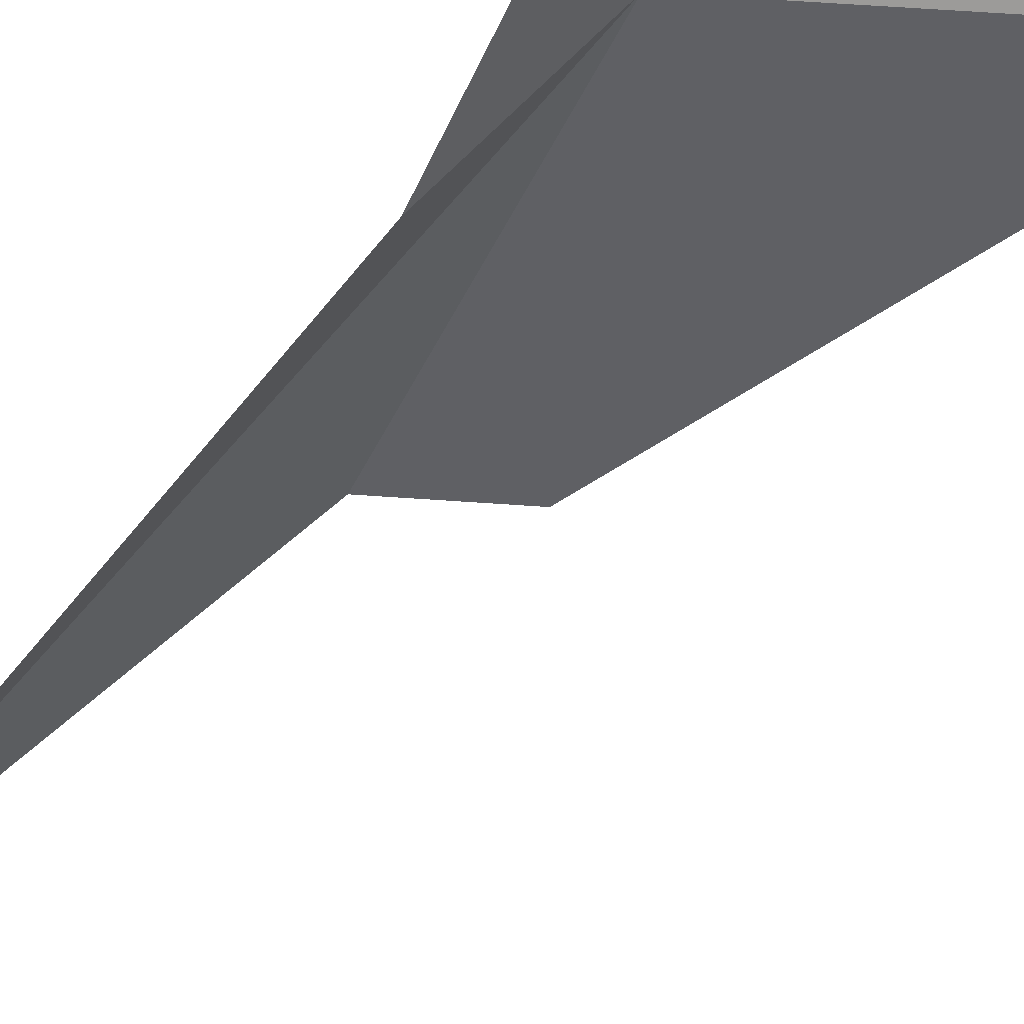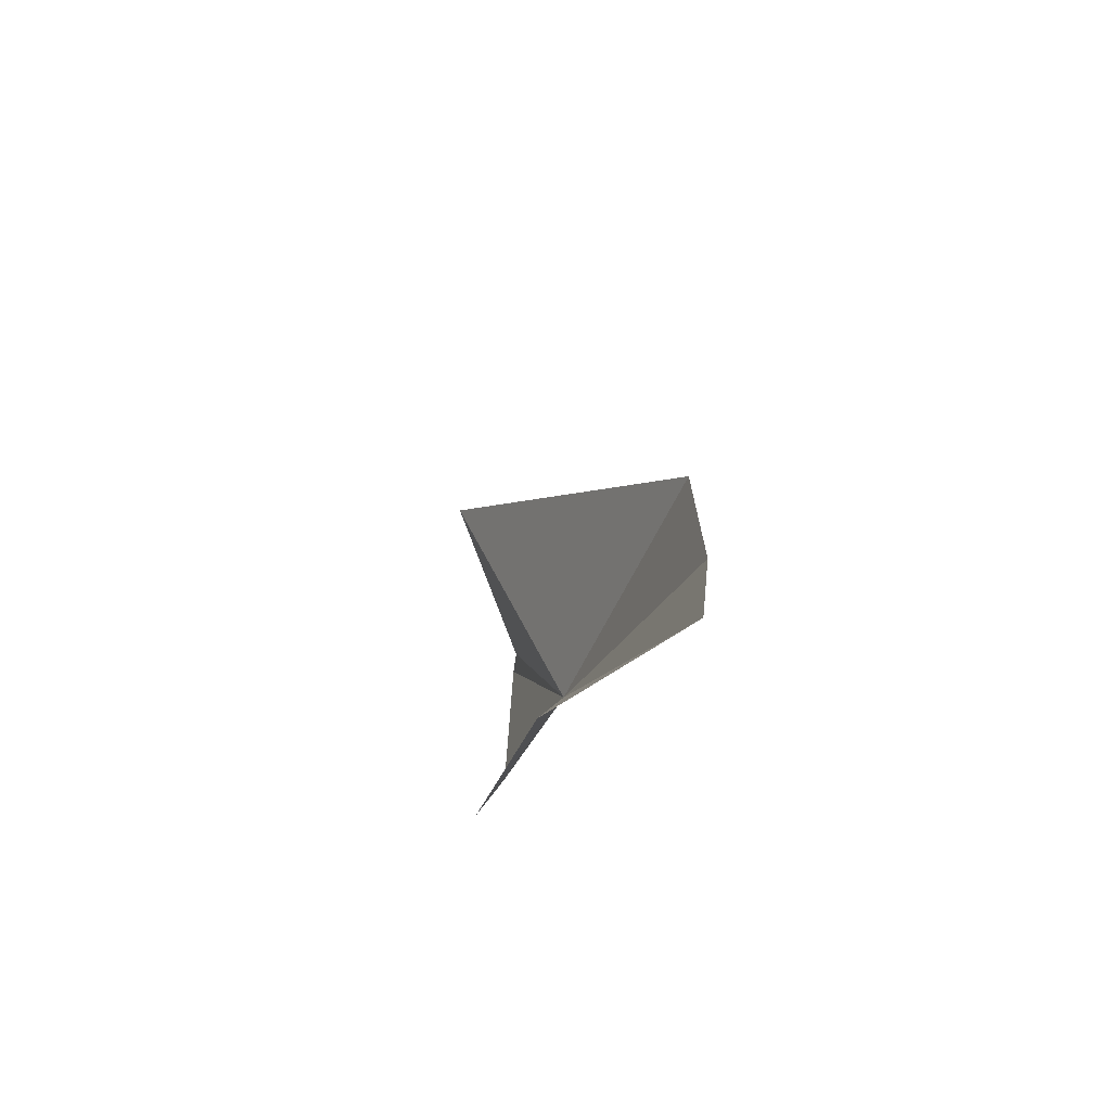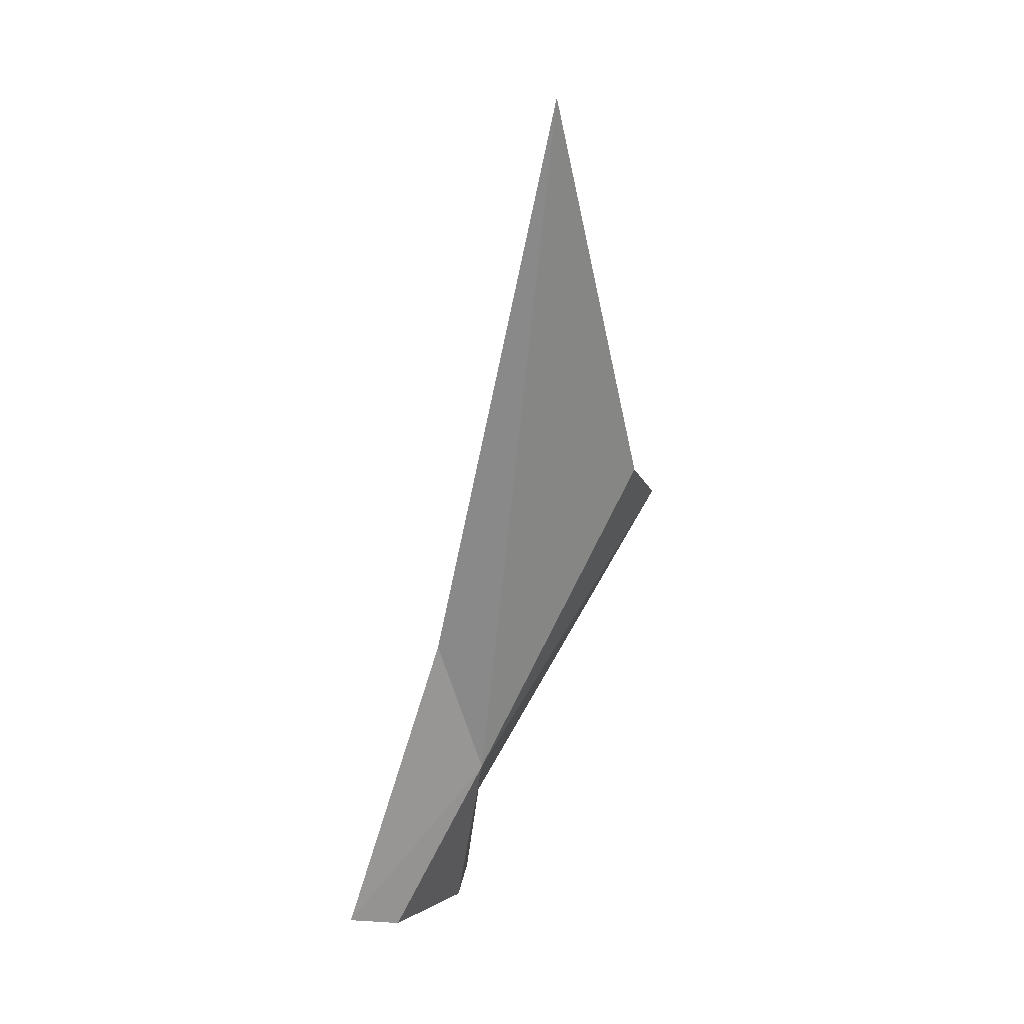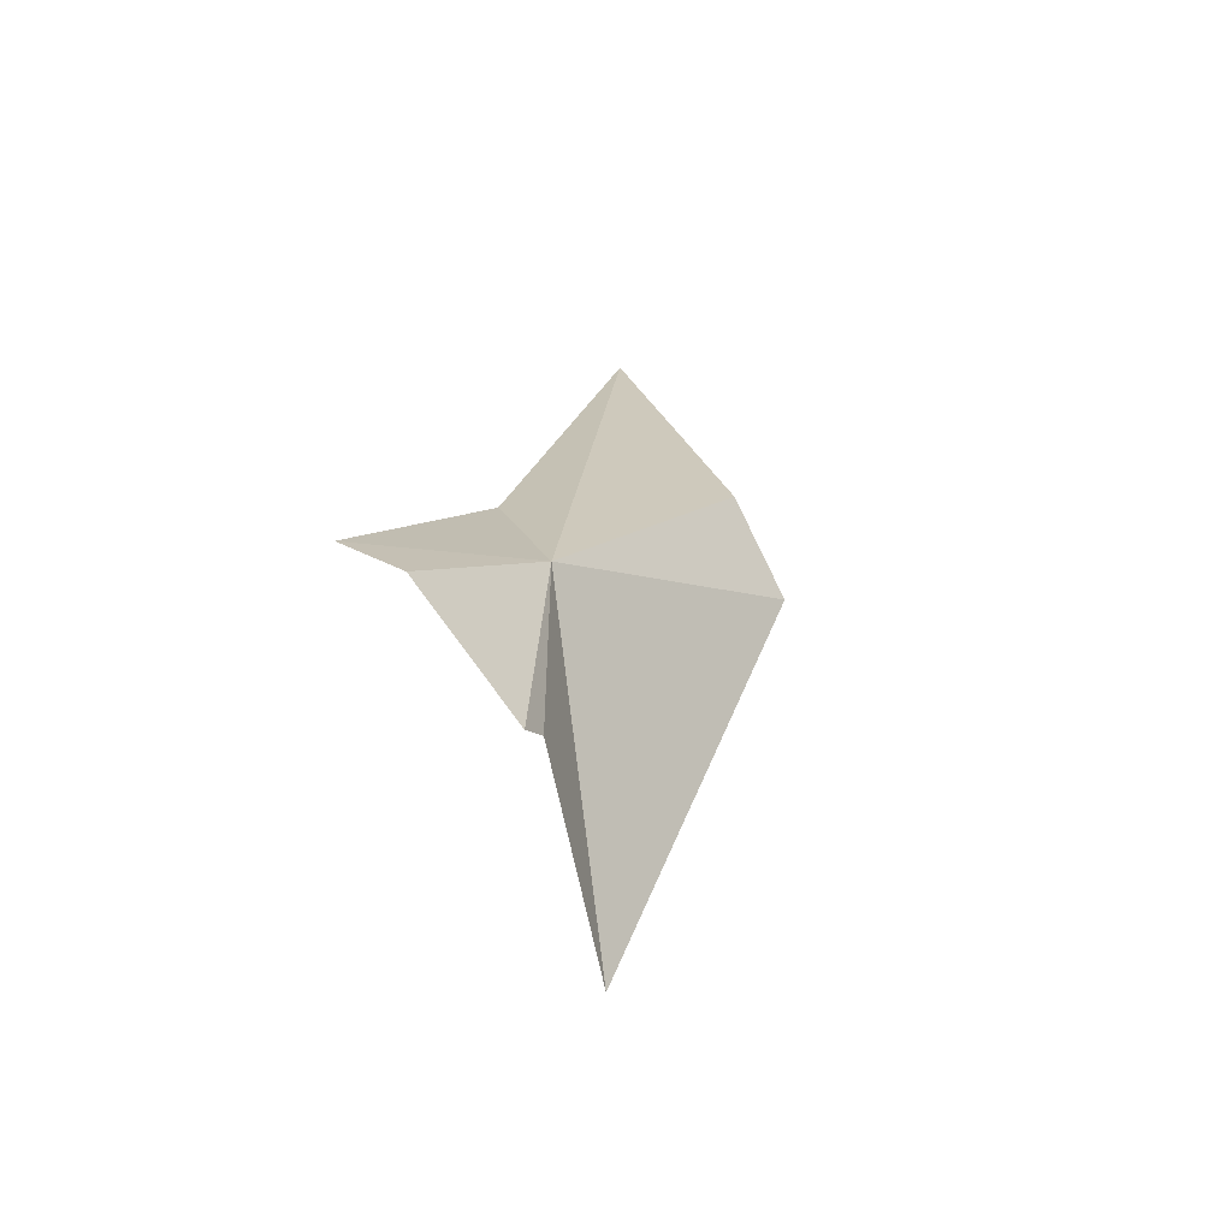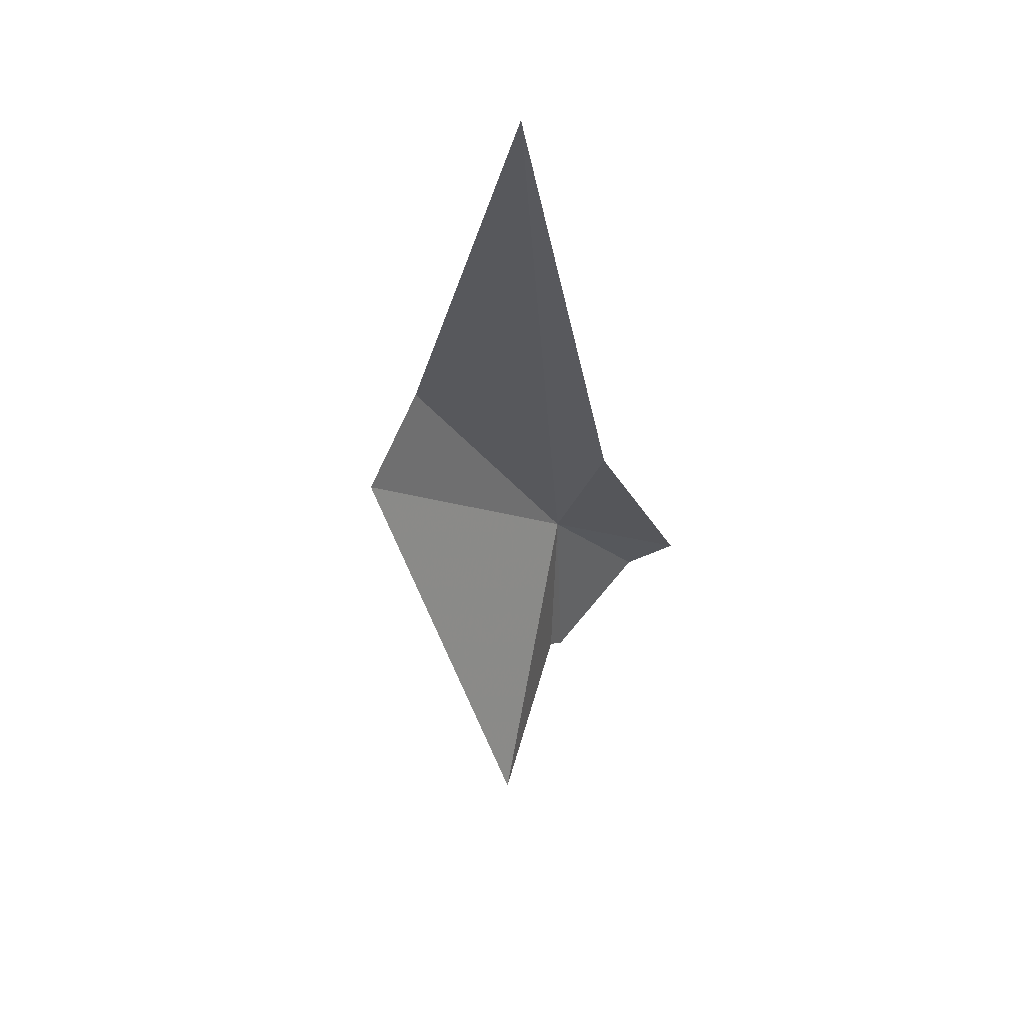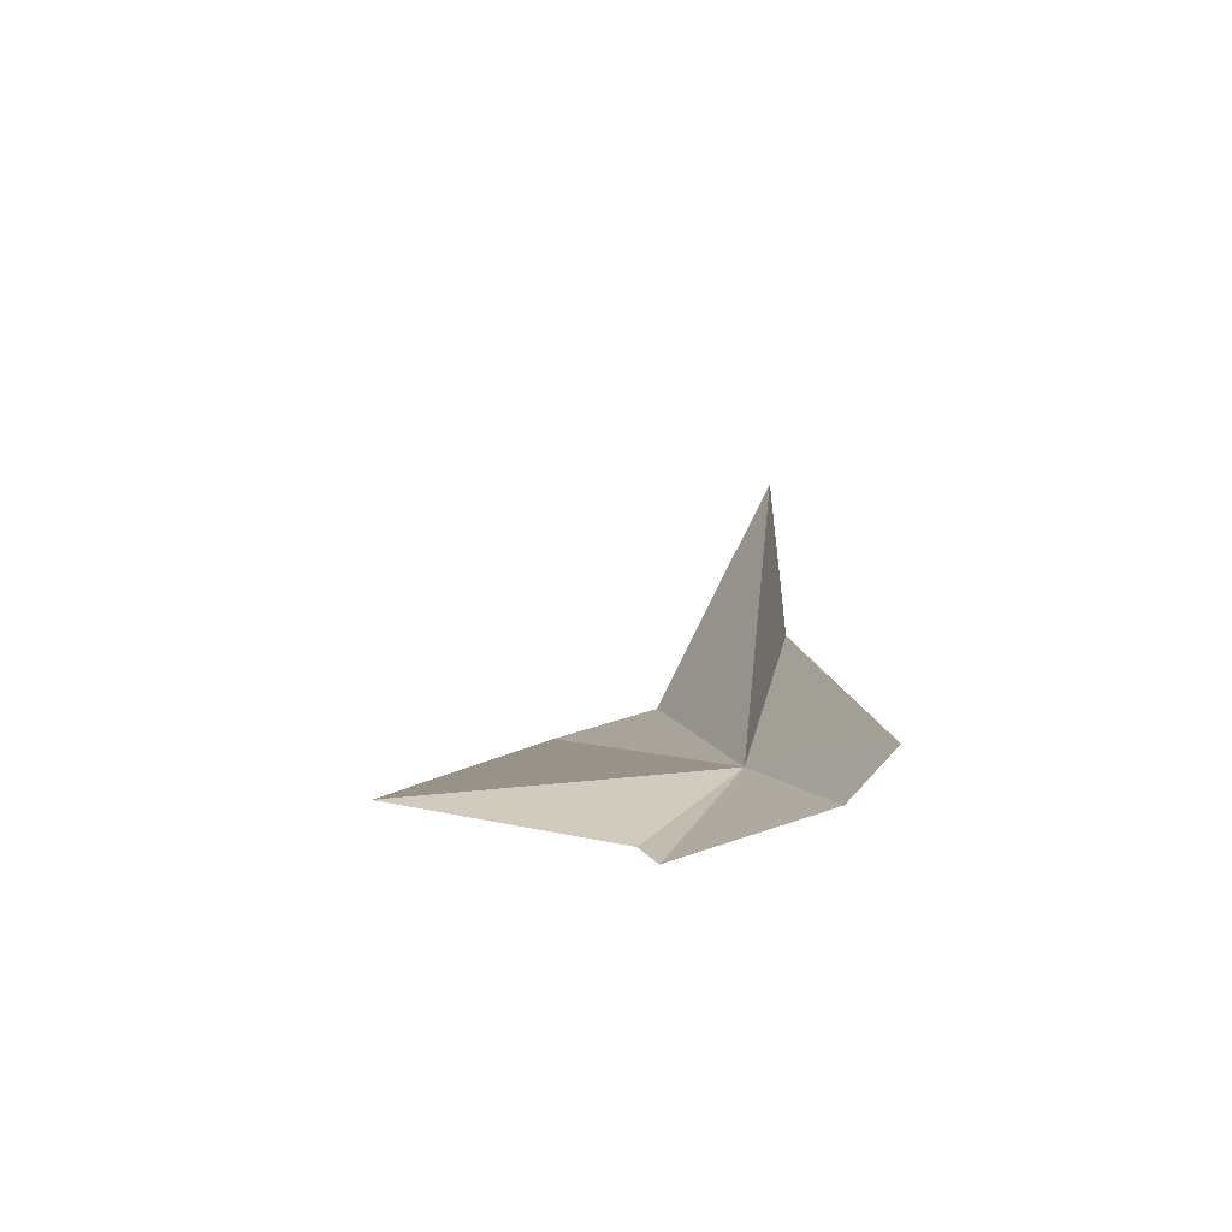
<metadata>
{"format":"obj","ext":"obj","renderer":"f3d","projection":"perspective","resolution":1024,"background":"white","views":[{"elev":-75.1,"azim":145.2,"up":"+Y"},{"elev":76.9,"azim":74.3,"up":"+Z"},{"elev":18.9,"azim":97.8,"up":"+Z"},{"elev":-79.8,"azim":108.7,"up":"+Z"},{"elev":68.3,"azim":-67.6,"up":"+Z"},{"elev":-60.9,"azim":-8.0,"up":"+Z"}]}
</metadata>
<code>
v -1.759 -28.93 3.281
v -3.009 -29.58 0.002
v -3.244 -29.45 0.48
v -0.971 -30.31 0.552
v -0.4181 -31.01 0.8847
v -1.167 -29.57 5.72
v -6.327 -29.75 0.372
v -0.49 -27.58 14.77
v -2.433 -26.46 8.545
v -3.982 -26.25 7.678
f 1 3 7
f 1 9 8
f 1 8 6
f 1 10 9
f 1 7 10
f 1 4 2
f 1 2 3
f 1 5 4
f 1 6 5

</code>
